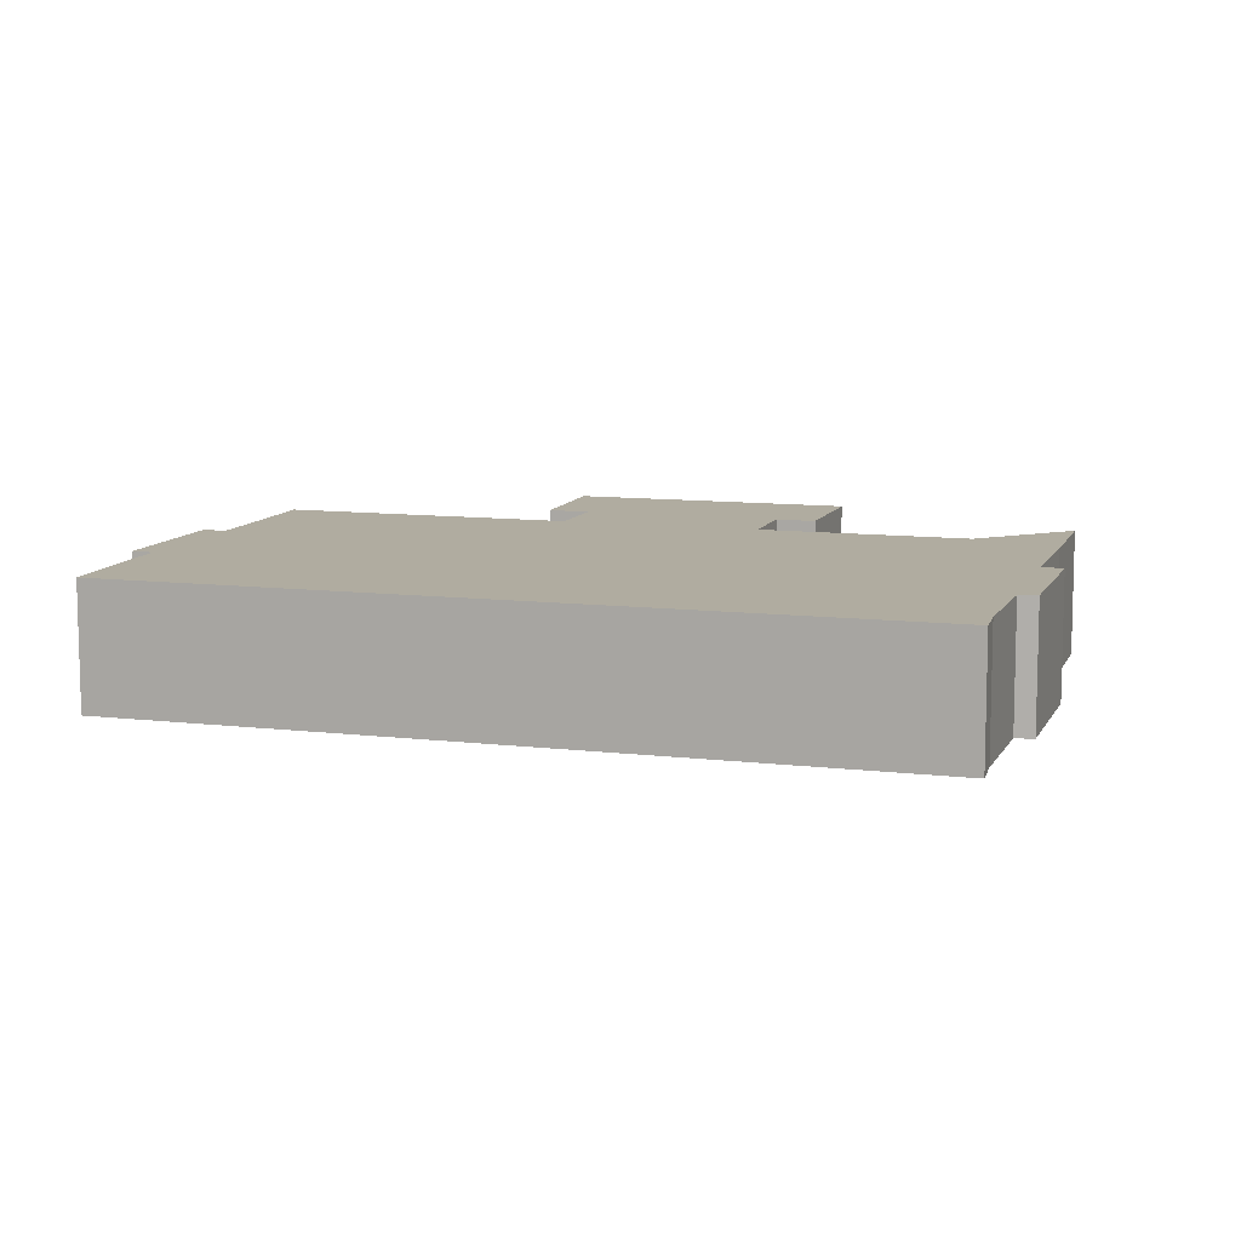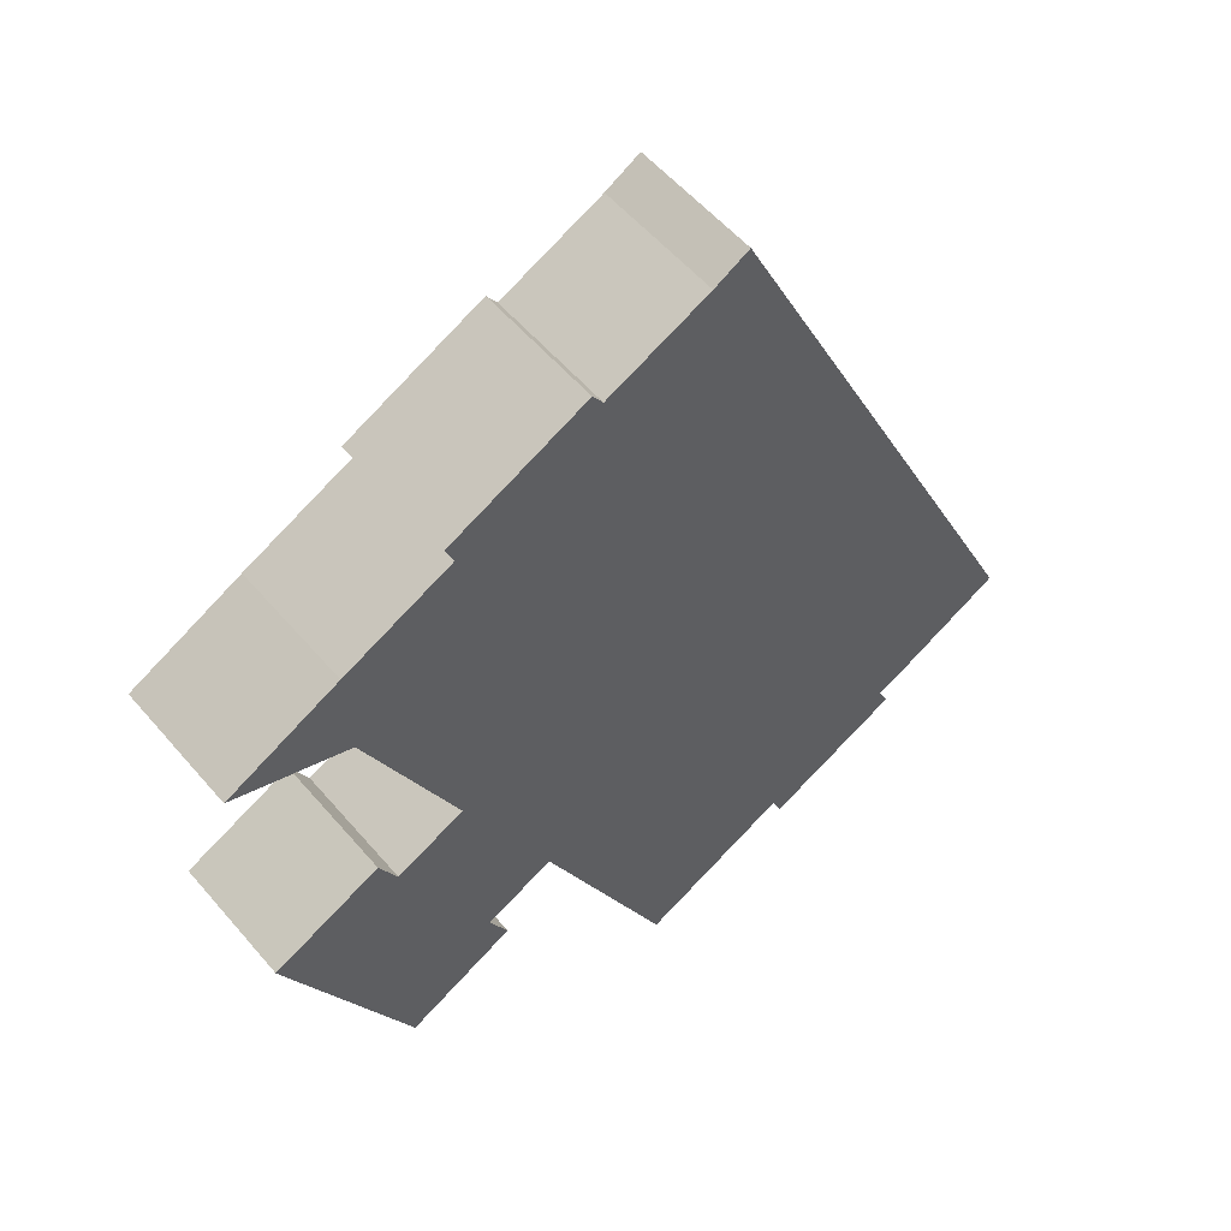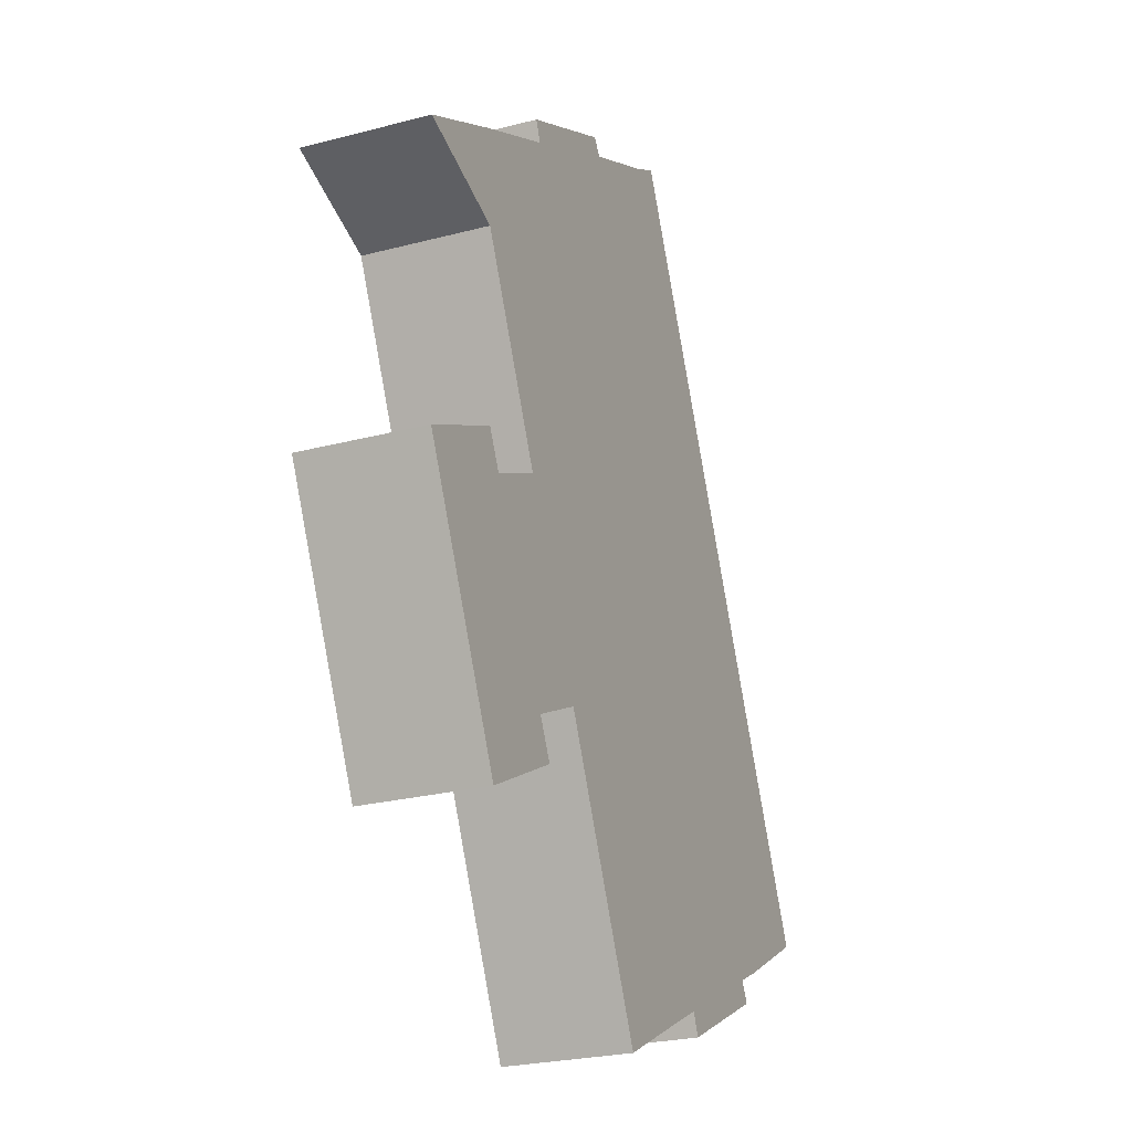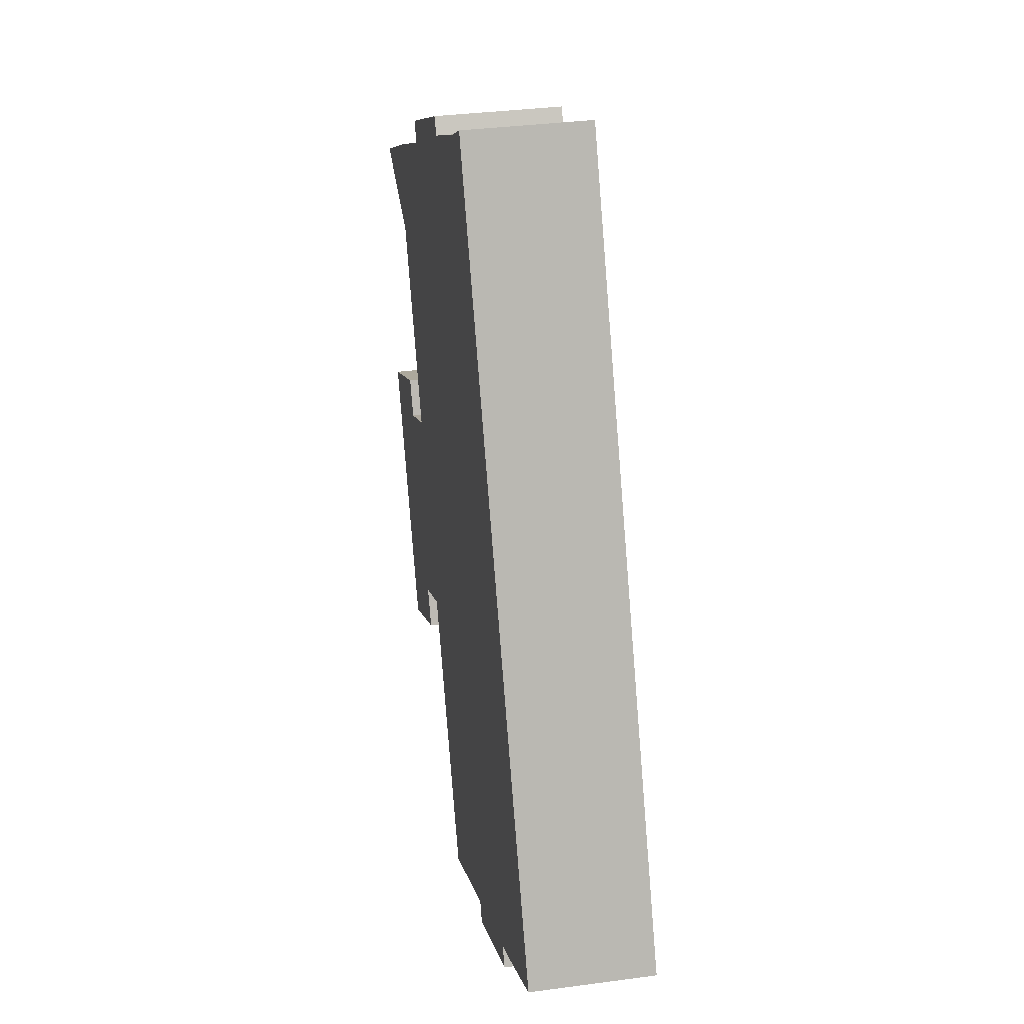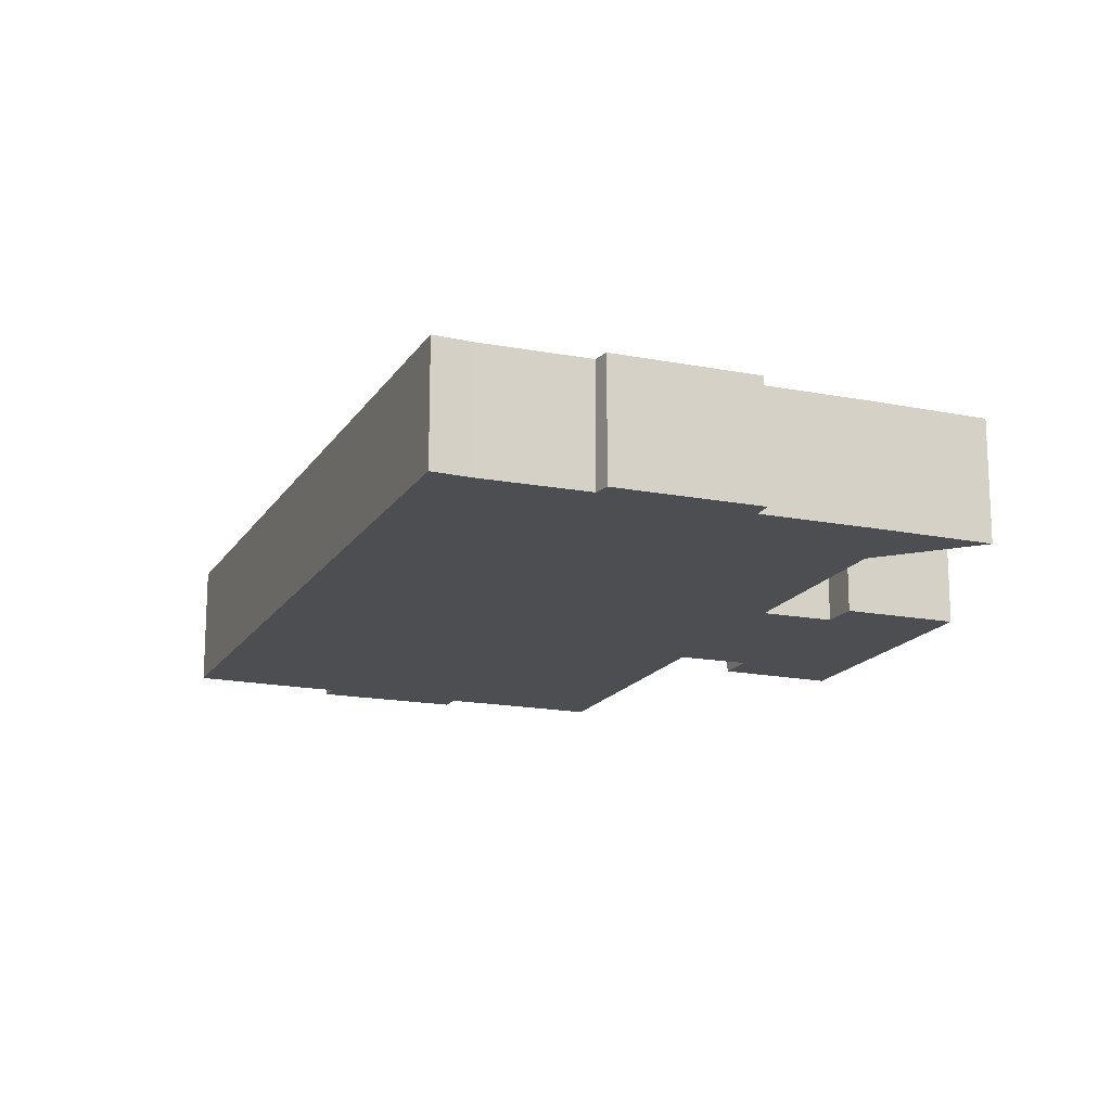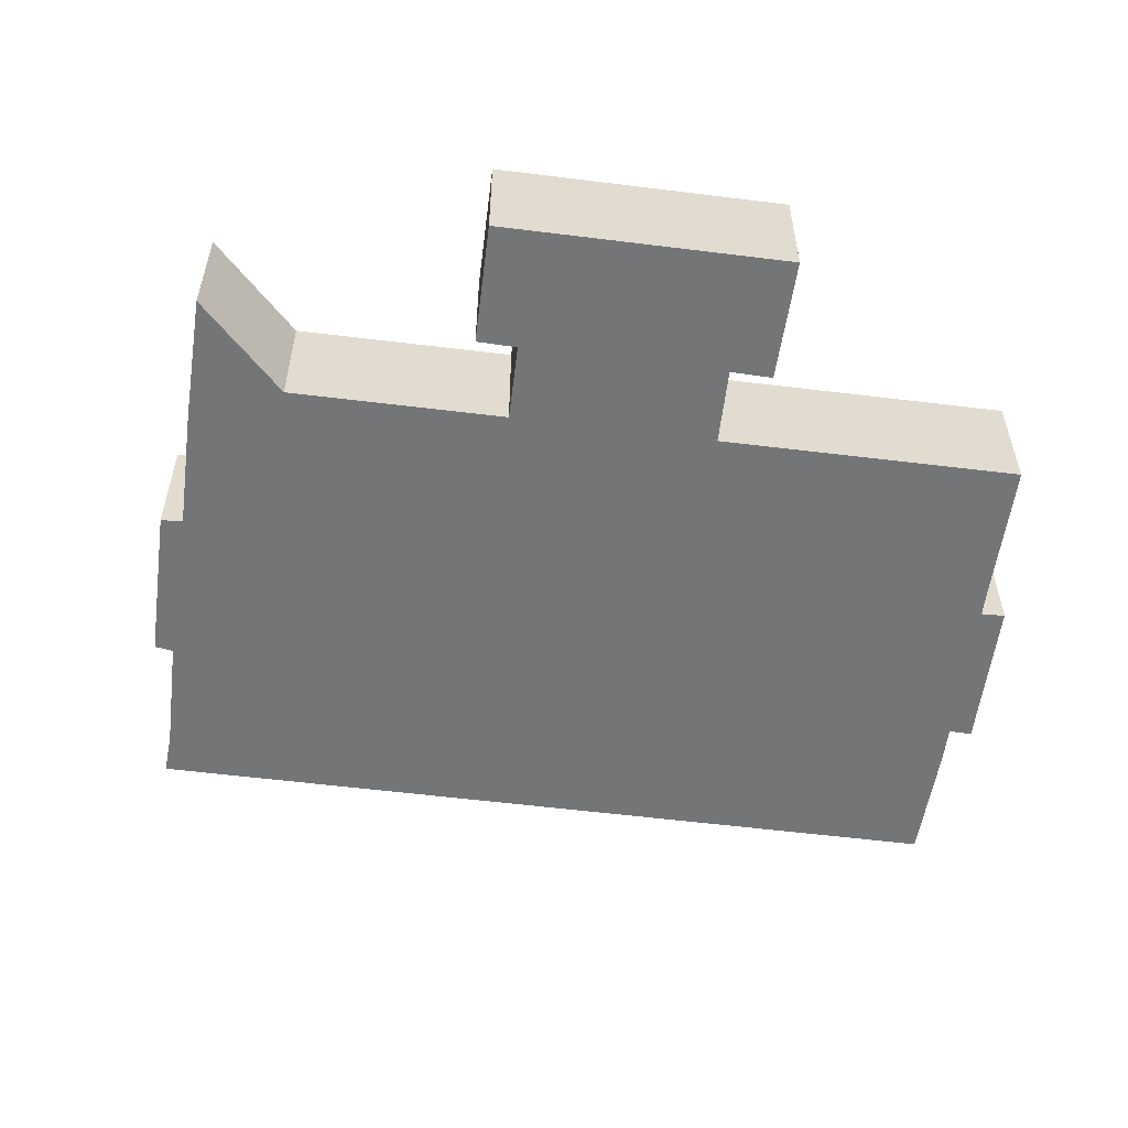
<metadata>
{"format":"obj","ext":"obj","renderer":"f3d","projection":"perspective","resolution":1024,"background":"white","views":[{"elev":10.0,"azim":-47.0,"up":"+Y"},{"elev":55.4,"azim":140.3,"up":"+Z"},{"elev":-24.8,"azim":113.3,"up":"+Z"},{"elev":33.8,"azim":-100.4,"up":"+Z"},{"elev":-16.5,"azim":3.9,"up":"+Y"},{"elev":-56.4,"azim":108.2,"up":"+Y"}]}
</metadata>
<code>
v  37.18 7.247 35.43
v  28.43 7.247 38.44
v  29.05 7.247 39.34
v  48.81 7.247 11.39
v  41.4 7.247 12.31
v  42.47 7.247 14.4
v  43.28 7.247 -0.1319
v  32.25 7.247 3.559
v  47.08 7.247 7.79
v  36.29 7.247 1.687
v  35.18 7.247 -0.5027
v  41.55 7.247 -3.736
v  22.39 7.247 41.25
v  0.0001544 7.247 -0.0002293
v  20.33 7.247 42.41
v  36.69 7.247 34.25
v  43.01 7.247 31.22
v  42.78 7.247 25.55
v  49.54 7.247 27.92
v  37.37 7.247 14.2
v  0.4643 7.247 -0.2727
v  6.173 7.247 -3.266
v  8.072 7.247 -4.168
v  16 7.247 -7.936
v  17.84 7.247 -8.811
v  24.73 7.247 -12.21
v  7.459 7.247 -5.356
v  15.45 7.247 -9.203
v  42.47 -8.817e-16 14.4
v  47.08 -4.77e-16 7.79
v  48.81 -6.977e-16 11.39
v  41.4 -7.538e-16 12.31
v  43.28 8.06e-18 -0.1316
v  37.37 -8.696e-16 14.2
v  43.01 -1.911e-15 31.22
v  42.78 -1.564e-15 25.55
v  49.54 -1.71e-15 27.92
v  36.69 -2.097e-15 34.25
v  29.05 -2.409e-15 39.34
v  37.18 -2.169e-15 35.43
v  28.43 -2.354e-15 38.44
v  22.39 -2.526e-15 41.25
v  20.33 -2.597e-15 42.41
v  0 0 0
v  32.25 -2.18e-16 3.56
v  36.29 -1.033e-16 1.687
v  41.55 2.288e-16 -3.736
v  24.73 7.474e-16 -12.21
v  17.84 5.395e-16 -8.811
v  16 4.859e-16 -7.936
v  8.072 2.552e-16 -4.168
v  15.45 5.635e-16 -9.202
v  6.173 2e-16 -3.266
v  0.4641 1.669e-17 -0.2725
v  7.459 3.279e-16 -5.356
v  35.18 3.077e-17 -0.5025
v  19.62 -8.125e-16 13.27
v  22.28 7.247 18.52
v  22.28 -1.134e-15 18.52
v  19.62 7.247 13.27
v  26.62 -5.913e-16 9.657
v  26.62 7.247 9.656
v  29.2 7.247 14.91
v  29.2 -9.131e-16 14.91
g defaultobject
f 1 2 3
f 4 5 6
f 7 8 9
f 8 7 10
f 10 7 11
f 11 7 12
f 13 14 15
f 14 13 2
f 14 2 1
f 14 1 16
f 14 16 17
f 14 17 18
f 18 17 19
f 14 18 20
f 14 20 5
f 14 5 4
f 14 4 9
f 14 9 21
f 21 9 22
f 22 9 8
f 22 8 23
f 23 8 24
f 24 8 25
f 25 8 26
f 23 24 27
f 28 27 24
f 29 30 31
f 30 29 32
f 30 32 33
f 33 32 34
f 35 36 37
f 36 35 38
f 39 38 40
f 38 39 36
f 36 39 34
f 34 39 41
f 34 41 42
f 34 42 43
f 34 43 44
f 34 44 45
f 34 45 33
f 33 45 46
f 33 46 47
f 45 44 48
f 48 44 49
f 49 44 50
f 50 44 51
f 50 51 52
f 51 44 53
f 53 44 54
f 55 52 51
f 56 47 46
f 57 58 59
f 58 57 60
f 35 16 38
f 16 35 17
f 37 17 35
f 17 37 19
f 18 37 36
f 37 18 19
f 34 18 36
f 18 34 20
f 32 20 34
f 20 32 5
f 6 32 29
f 32 6 5
f 31 6 29
f 6 31 4
f 30 4 31
f 4 30 9
f 33 9 30
f 9 33 7
f 47 7 33
f 7 47 12
f 11 47 56
f 47 11 12
f 10 56 46
f 56 10 11
f 8 46 45
f 46 8 10
f 48 8 45
f 8 48 26
f 25 48 49
f 48 25 26
f 24 49 50
f 49 24 25
f 52 24 50
f 24 52 28
f 27 52 55
f 52 27 28
f 23 55 51
f 55 23 27
f 22 51 53
f 51 22 23
f 21 53 54
f 53 21 22
f 14 54 44
f 54 14 21
f 15 44 43
f 44 15 14
f 42 15 43
f 15 42 13
f 41 13 42
f 13 41 2
f 3 41 39
f 41 3 2
f 40 3 39
f 3 40 1
f 38 1 40
f 1 38 16
f 61 60 57
f 60 61 62
f 63 61 64
f 61 63 62
f 58 64 59
f 64 58 63

</code>
